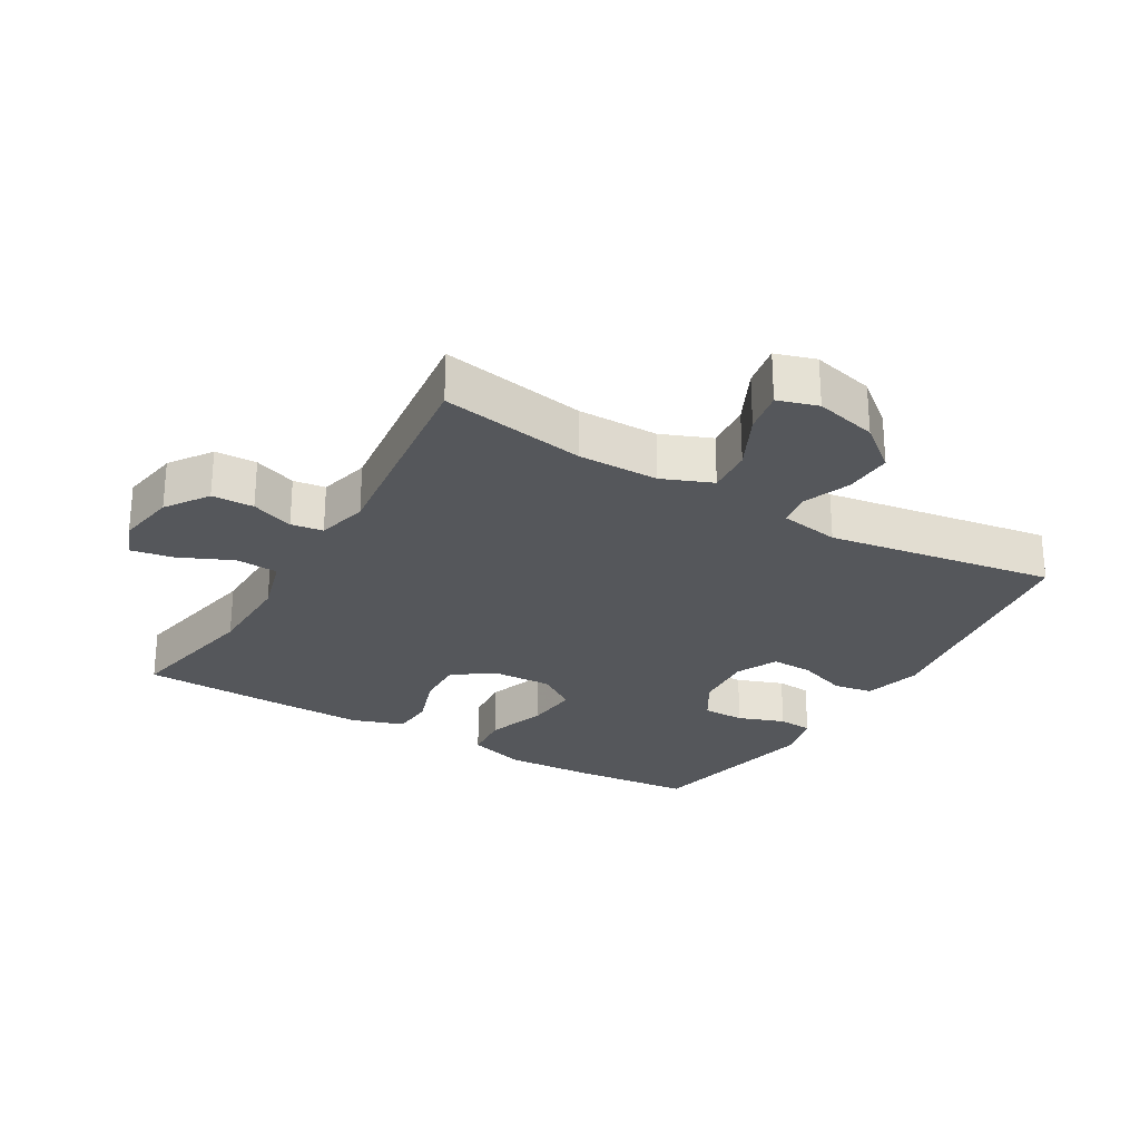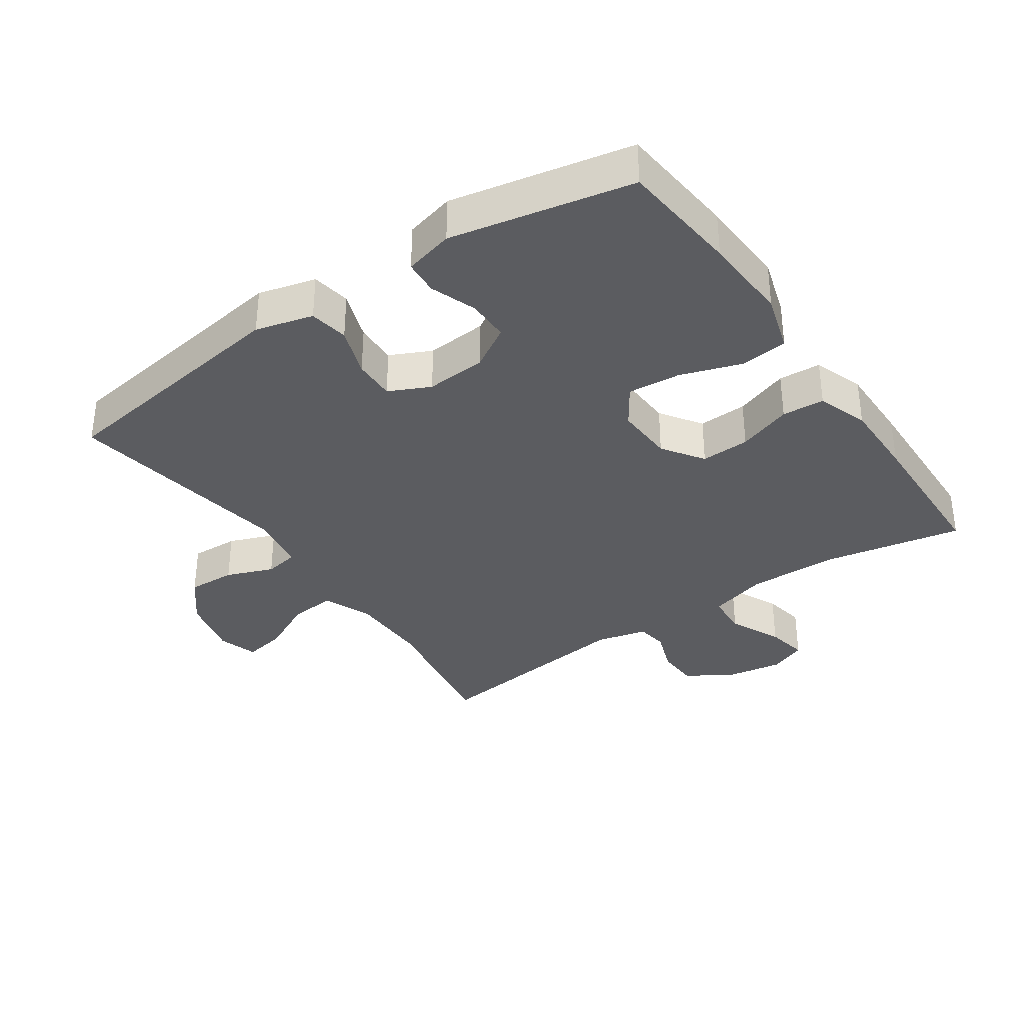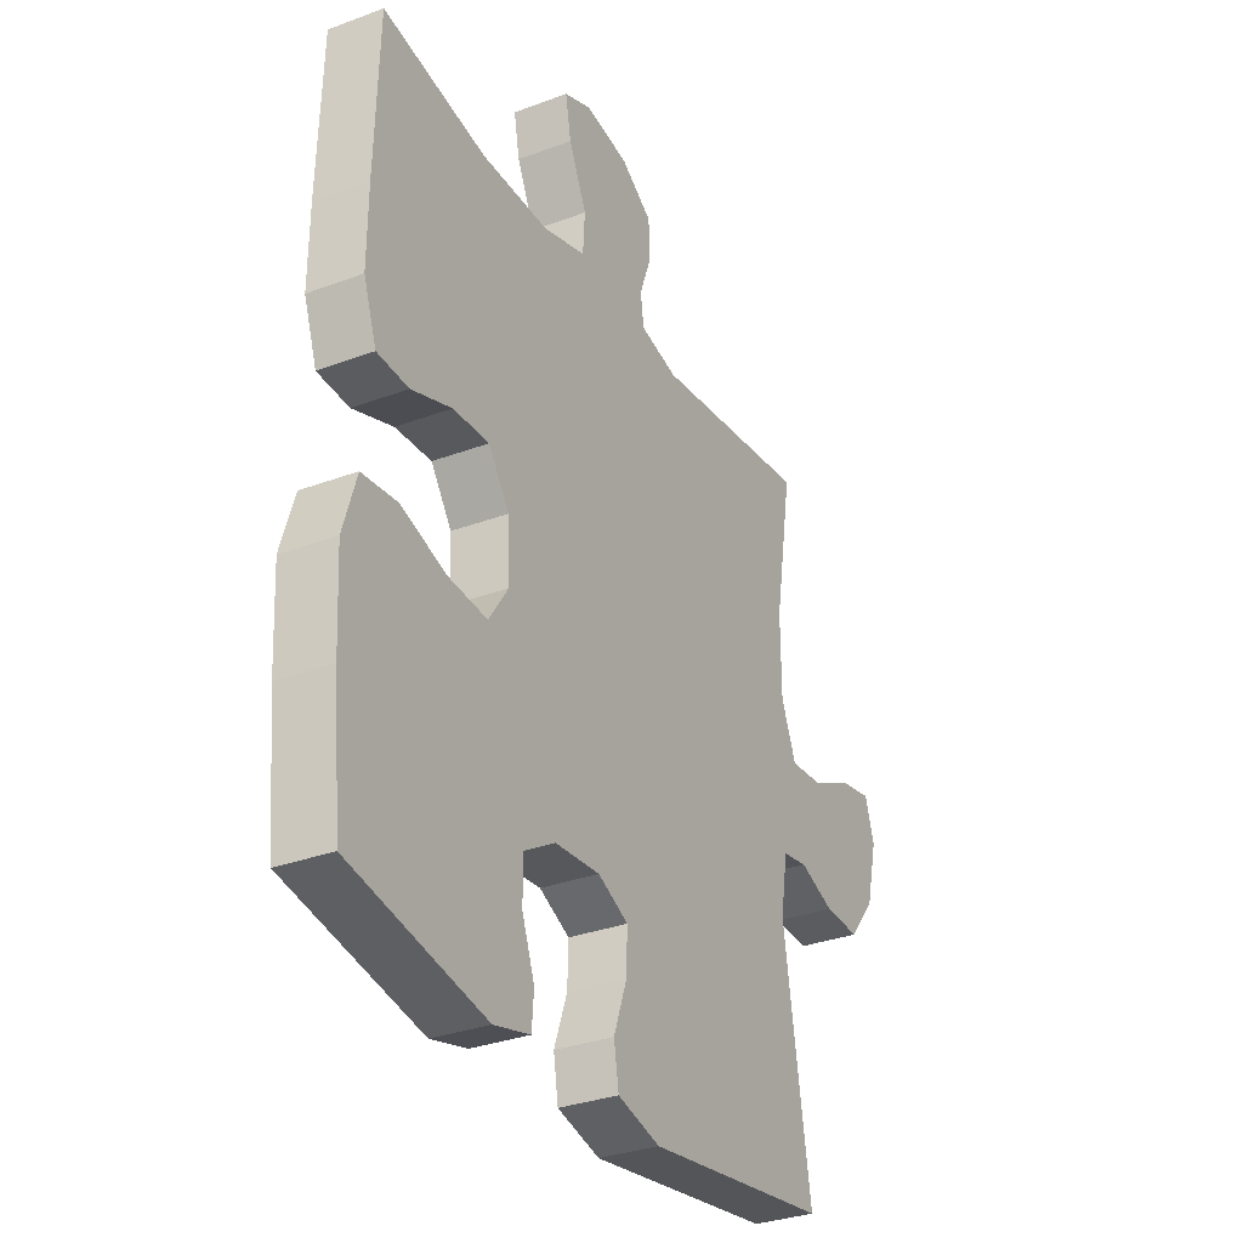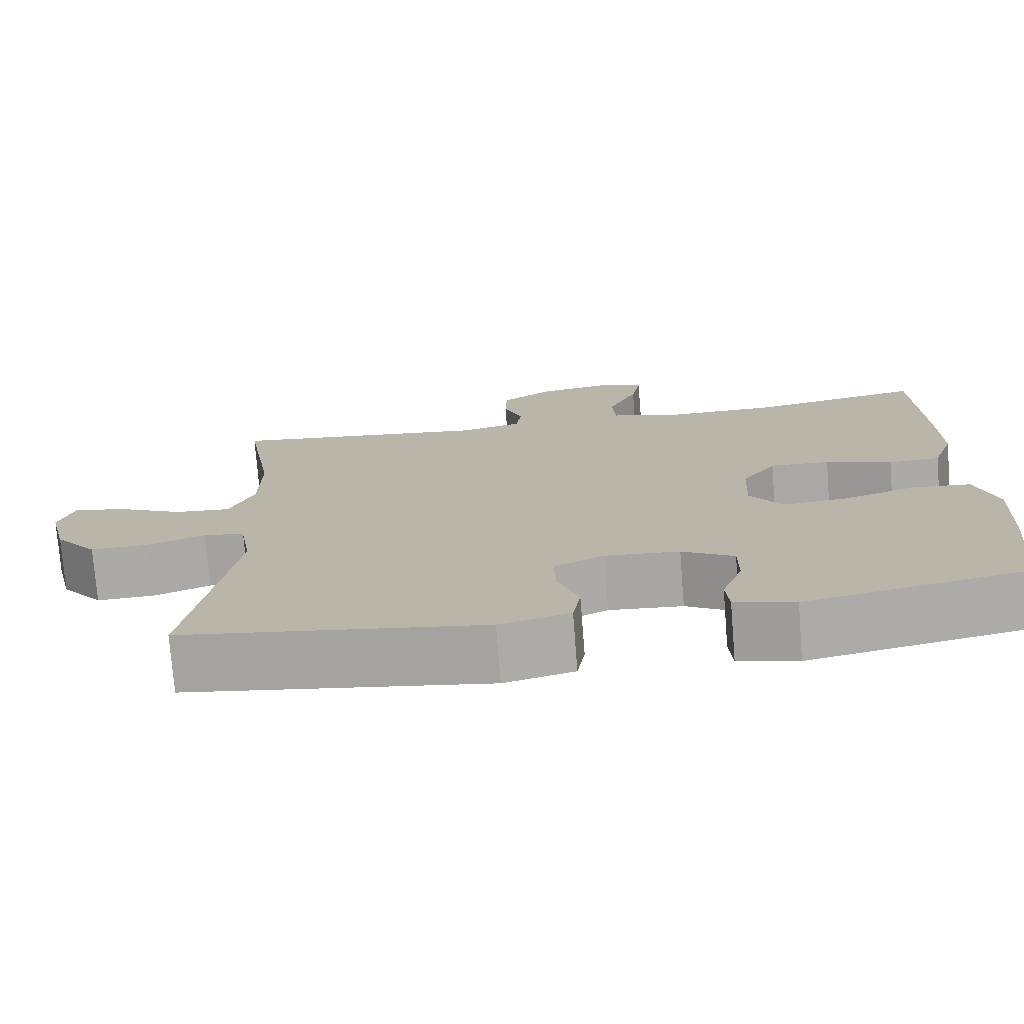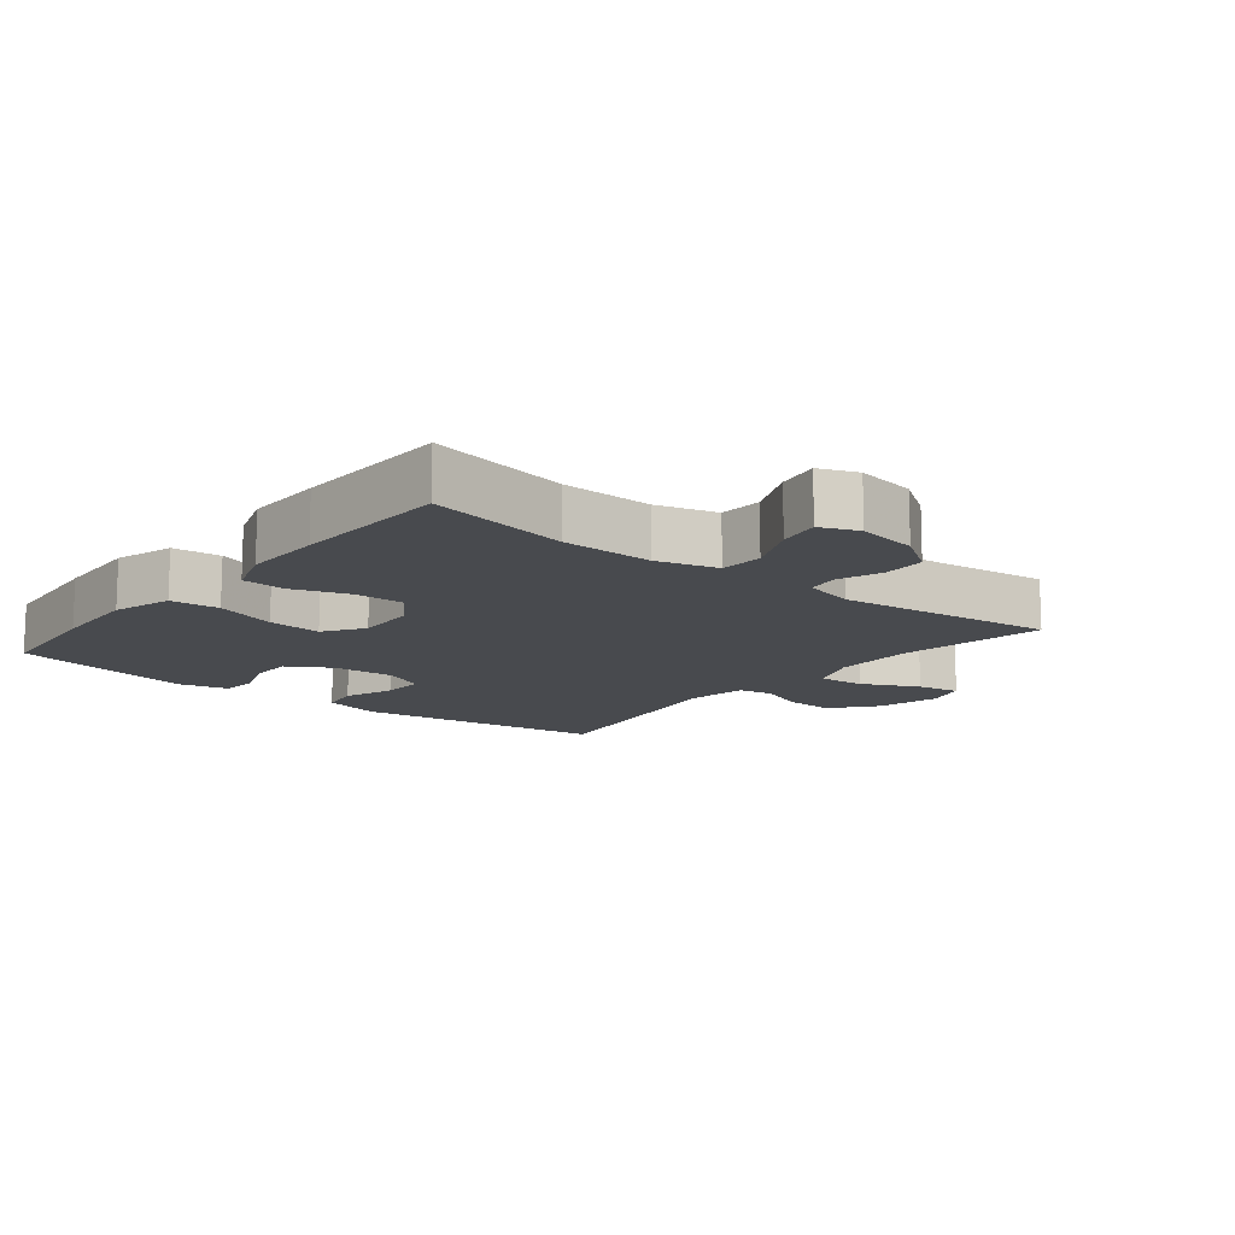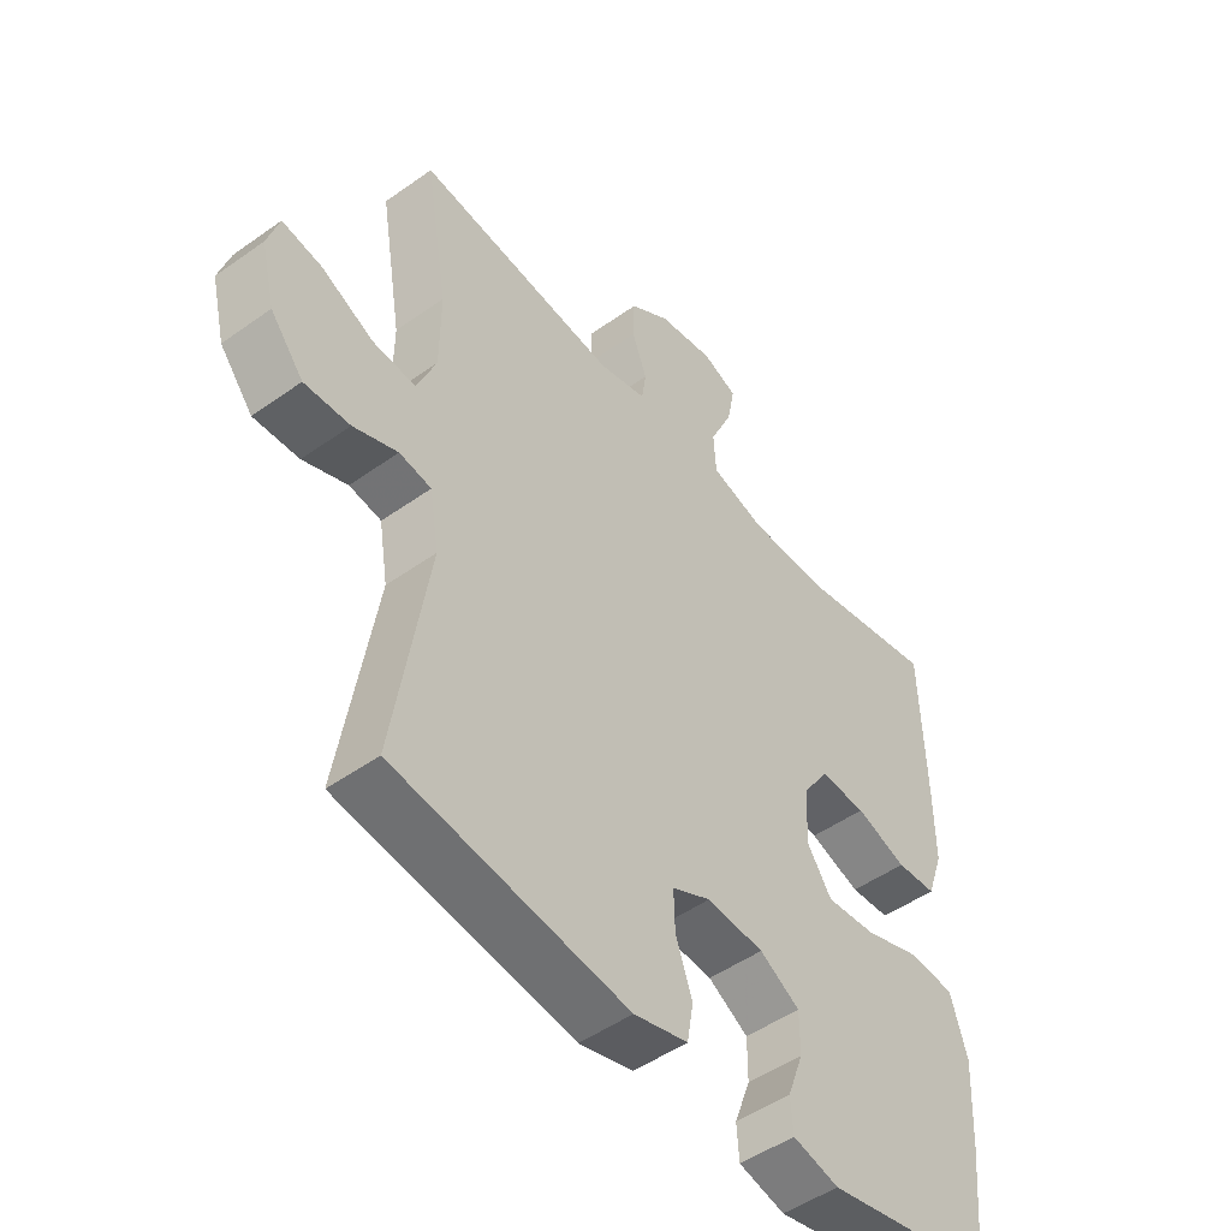
<metadata>
{"format":"obj","ext":"obj","renderer":"f3d","projection":"perspective","resolution":1024,"background":"white","views":[{"elev":-26.5,"azim":59.4,"up":"+Y"},{"elev":-34.8,"azim":-145.5,"up":"+Y"},{"elev":-31.8,"azim":-62.2,"up":"+Z"},{"elev":-75.4,"azim":-175.5,"up":"+Z"},{"elev":-13.1,"azim":-39.0,"up":"+Y"},{"elev":-49.0,"azim":128.4,"up":"+Z"}]}
</metadata>
<code>
v -0.5 0.07 0.5
v -0.286 0.07 0.459
v -0.148 0.07 0.457
v -0.058 0.07 0.483
v -0.054 0.07 0.548
v -0.091 0.07 0.629
v -0.103 0.07 0.693
v -0.046 0.07 0.716
v 0.045 0.07 0.701
v 0.11 0.07 0.657
v 0.112 0.07 0.593
v 0.088 0.07 0.528
v 0.095 0.07 0.479
v 0.173 0.07 0.46
v 0.5 0.07 0.5
v 0.463 0.07 0.278
v 0.464 0.07 0.155
v 0.495 0.07 0.079
v 0.565 0.07 0.085
v 0.65 0.07 0.127
v 0.715 0.07 0.139
v 0.734 0.07 0.078
v 0.711 0.07 -0.017
v 0.657 0.07 -0.084
v 0.583 0.07 -0.081
v 0.511 0.07 -0.053
v 0.459 0.07 -0.062
v 0.444 0.07 -0.153
v 0.5 0.07 -0.5
v 0.12 0.07 -0.555
v 0.032 0.07 -0.532
v 0.022 0.07 -0.472
v 0.049 0.07 -0.396
v 0.051 0.07 -0.332
v -0.012 0.07 -0.302
v -0.105 0.07 -0.309
v -0.17 0.07 -0.348
v -0.17 0.07 -0.413
v -0.144 0.07 -0.484
v -0.148 0.07 -0.537
v -0.223 0.07 -0.556
v -0.5 0.07 -0.5
v -0.518 0.07 -0.316
v -0.525 0.07 -0.181
v -0.498 0.07 -0.092
v -0.425 0.07 -0.085
v -0.332 0.07 -0.116
v -0.251 0.07 -0.123
v -0.211 0.07 -0.063
v -0.215 0.07 0.027
v -0.258 0.07 0.09
v -0.333 0.07 0.087
v -0.416 0.07 0.058
v -0.481 0.07 0.062
v -0.508 0.07 0.14
v -0.507 0.07 0.26
v -0.5 0 0.5
v -0.286 0 0.459
v -0.148 0 0.457
v -0.058 0 0.483
v -0.054 0 0.548
v -0.091 0 0.629
v -0.103 0 0.693
v -0.046 0 0.716
v 0.045 0 0.701
v 0.11 0 0.657
v 0.112 0 0.593
v 0.088 0 0.528
v 0.095 0 0.479
v 0.173 0 0.46
v 0.5 0 0.5
v 0.463 0 0.278
v 0.464 0 0.155
v 0.495 0 0.079
v 0.565 0 0.085
v 0.65 0 0.127
v 0.715 0 0.139
v 0.734 0 0.078
v 0.711 0 -0.017
v 0.657 0 -0.084
v 0.583 0 -0.081
v 0.511 0 -0.053
v 0.459 0 -0.062
v 0.444 0 -0.153
v 0.5 0 -0.5
v 0.12 0 -0.555
v 0.032 0 -0.532
v 0.022 0 -0.472
v 0.049 0 -0.396
v 0.051 0 -0.332
v -0.012 0 -0.302
v -0.105 0 -0.309
v -0.17 0 -0.348
v -0.17 0 -0.413
v -0.144 0 -0.484
v -0.148 0 -0.537
v -0.223 0 -0.556
v -0.5 0 -0.5
v -0.518 0 -0.316
v -0.525 0 -0.181
v -0.498 0 -0.092
v -0.425 0 -0.085
v -0.332 0 -0.116
v -0.251 0 -0.123
v -0.211 0 -0.063
v -0.215 0 0.027
v -0.258 0 0.09
v -0.333 0 0.087
v -0.416 0 0.058
v -0.481 0 0.062
v -0.508 0 0.14
v -0.507 0 0.26
f 56 1 2
f 55 56 2
f 54 55 2
f 53 54 2
f 52 53 2
f 51 52 2 3
f 50 51 3 4
f 49 50 4
f 45 46 47
f 44 45 47
f 43 44 47
f 42 43 47
f 41 42 47
f 40 41 47
f 39 40 47
f 38 39 47
f 37 38 47 48
f 36 37 48 49
f 31 32 33
f 30 31 33
f 29 30 33
f 28 29 33
f 27 28 33 34
f 24 25 26
f 23 24 26
f 22 23 26
f 21 22 26
f 20 21 26
f 19 20 26
f 18 19 26 27
f 27 34 35
f 18 27 35
f 17 18 35
f 14 15 16
f 36 49 4
f 35 36 4
f 17 35 4
f 16 17 4
f 14 16 4
f 13 14 4
f 10 11 12
f 9 10 12
f 8 9 12
f 7 8 12
f 6 7 12
f 5 6 12
f 4 5 12 13
f 58 57 112
f 58 112 111
f 58 111 110
f 58 110 109
f 58 109 108
f 59 58 108 107
f 60 59 107 106
f 60 106 105
f 103 102 101
f 103 101 100
f 103 100 99
f 103 99 98
f 103 98 97
f 103 97 96
f 103 96 95
f 103 95 94
f 104 103 94 93
f 105 104 93 92
f 89 88 87
f 89 87 86
f 89 86 85
f 89 85 84
f 90 89 84 83
f 82 81 80
f 82 80 79
f 82 79 78
f 82 78 77
f 82 77 76
f 82 76 75
f 83 82 75 74
f 91 90 83
f 91 83 74
f 91 74 73
f 72 71 70
f 60 105 92
f 60 92 91
f 60 91 73
f 60 73 72
f 60 72 70
f 60 70 69
f 68 67 66
f 68 66 65
f 68 65 64
f 68 64 63
f 68 63 62
f 68 62 61
f 69 68 61 60
f 1 57 58 2
f 2 58 59 3
f 3 59 60 4
f 4 60 61 5
f 5 61 62 6
f 6 62 63 7
f 7 63 64 8
f 8 64 65 9
f 9 65 66 10
f 10 66 67 11
f 11 67 68 12
f 12 68 69 13
f 13 69 70 14
f 14 70 71 15
f 15 71 72 16
f 16 72 73 17
f 17 73 74 18
f 18 74 75 19
f 19 75 76 20
f 20 76 77 21
f 21 77 78 22
f 22 78 79 23
f 23 79 80 24
f 24 80 81 25
f 25 81 82 26
f 26 82 83 27
f 27 83 84 28
f 28 84 85 29
f 29 85 86 30
f 30 86 87 31
f 31 87 88 32
f 32 88 89 33
f 33 89 90 34
f 34 90 91 35
f 35 91 92 36
f 36 92 93 37
f 37 93 94 38
f 38 94 95 39
f 39 95 96 40
f 40 96 97 41
f 41 97 98 42
f 42 98 99 43
f 43 99 100 44
f 44 100 101 45
f 45 101 102 46
f 46 102 103 47
f 47 103 104 48
f 48 104 105 49
f 49 105 106 50
f 50 106 107 51
f 51 107 108 52
f 52 108 109 53
f 53 109 110 54
f 54 110 111 55
f 55 111 112 56
f 56 112 57 1

</code>
